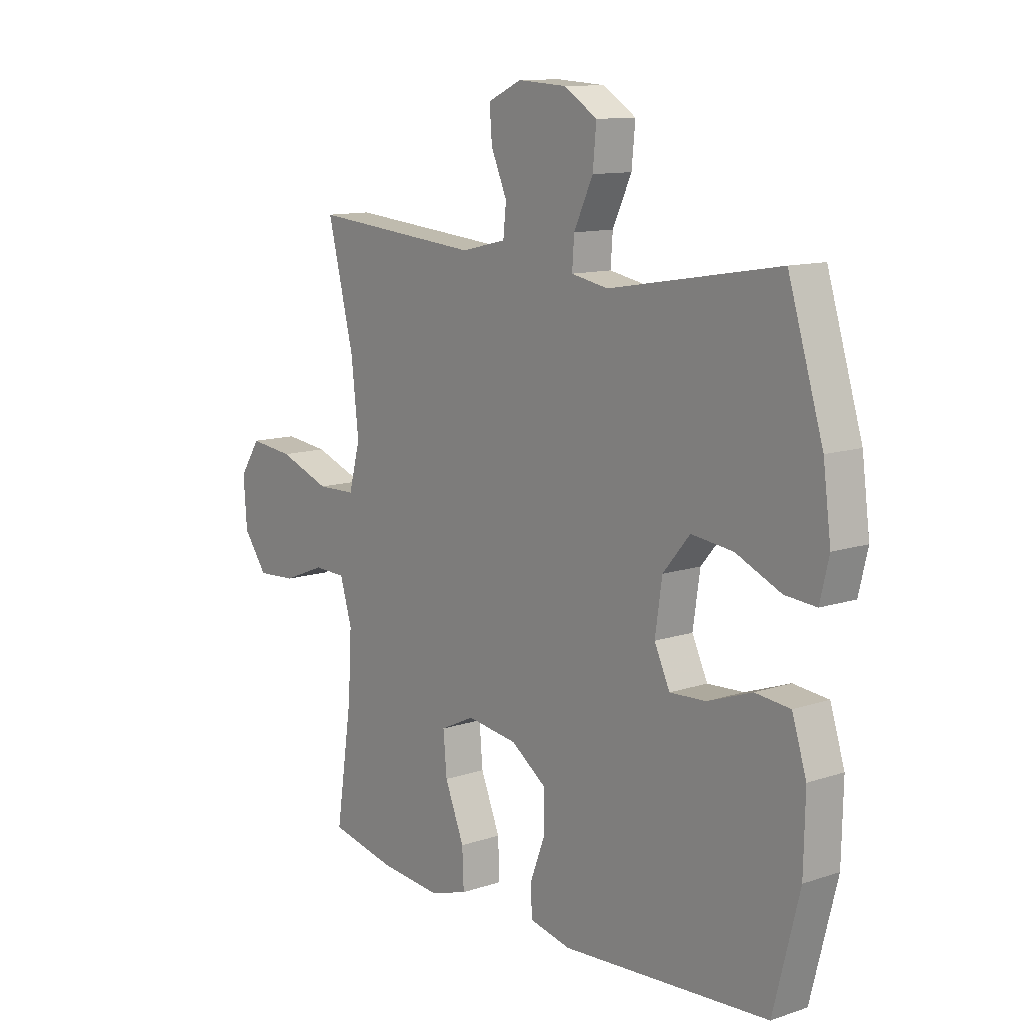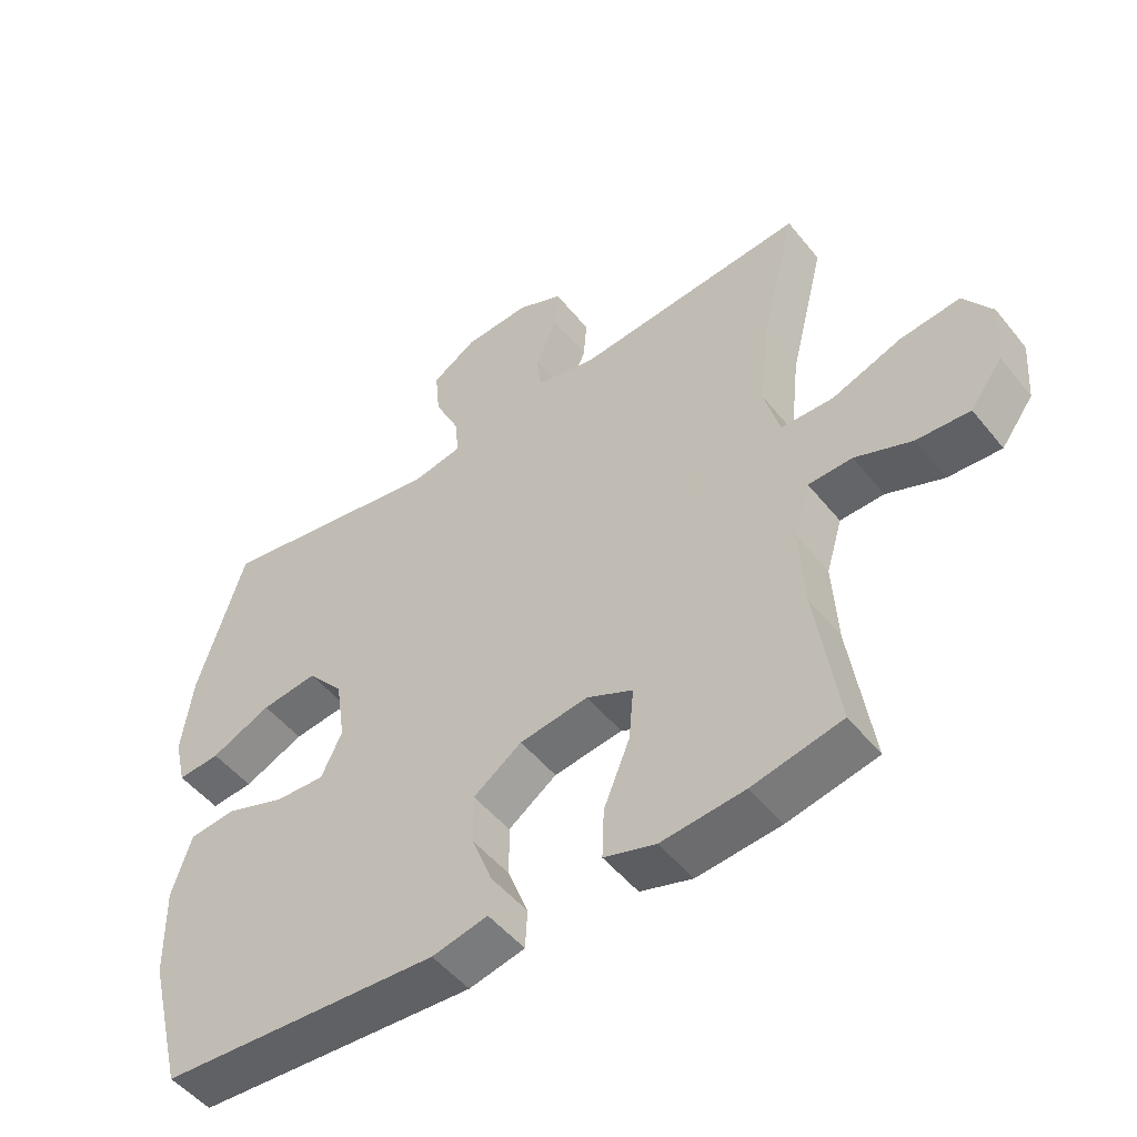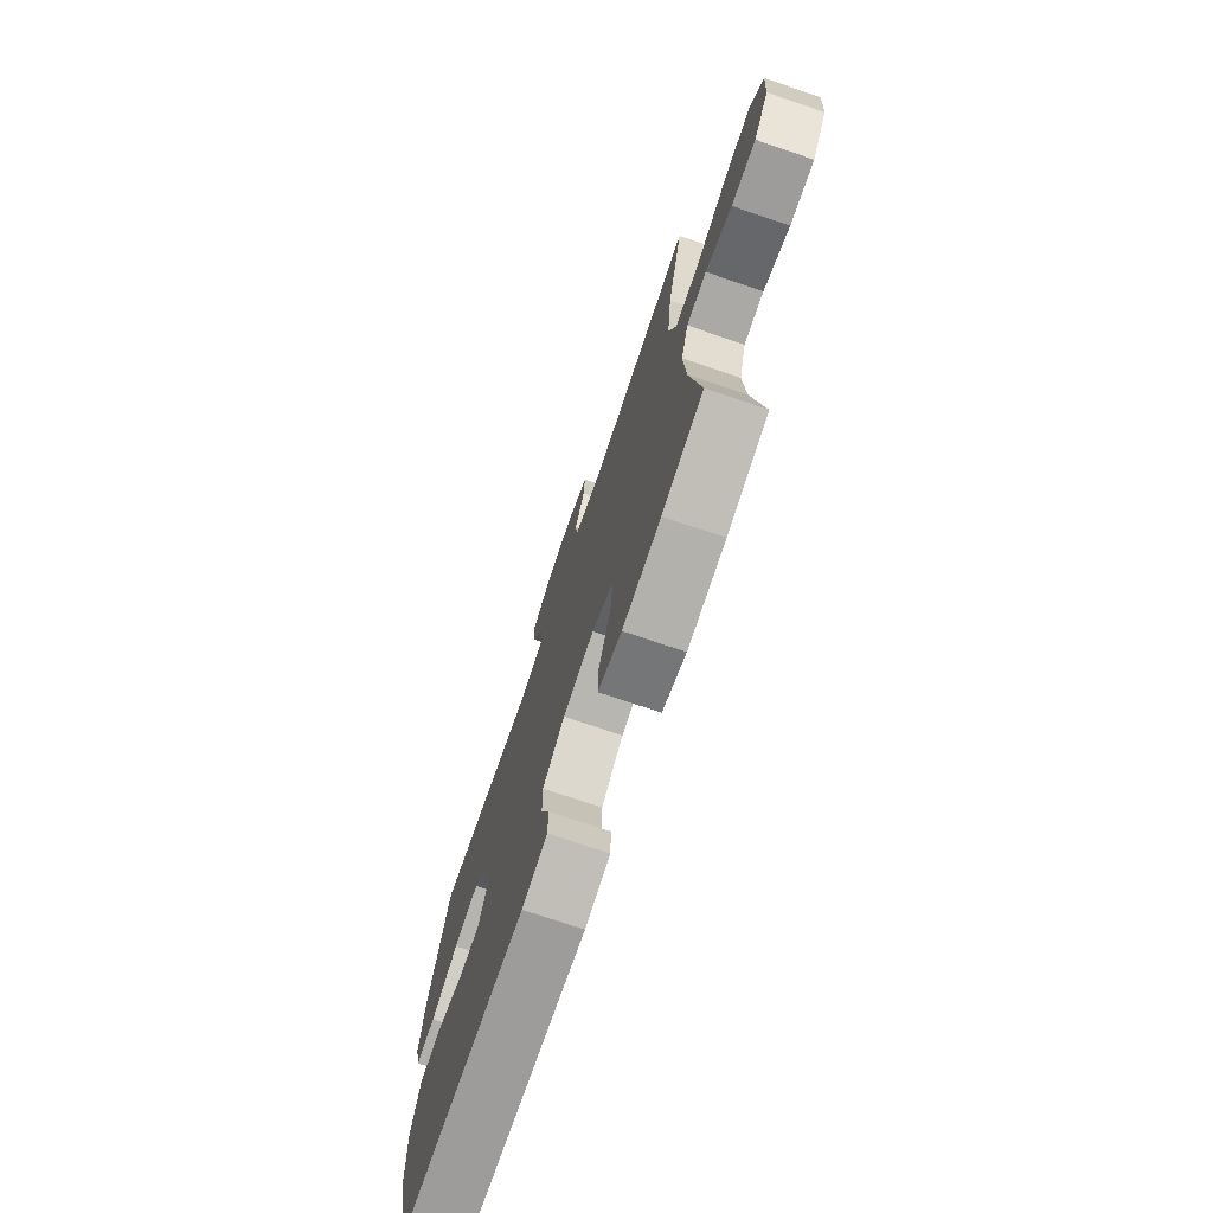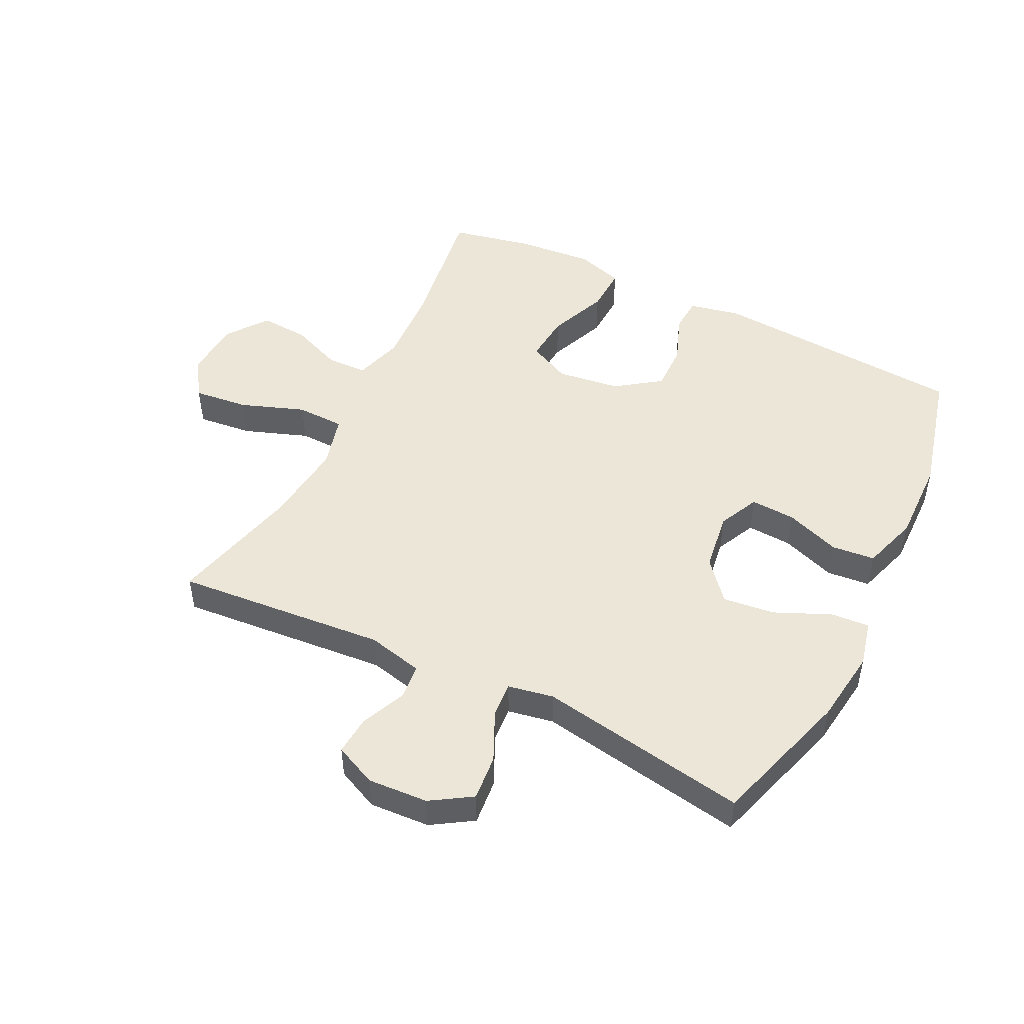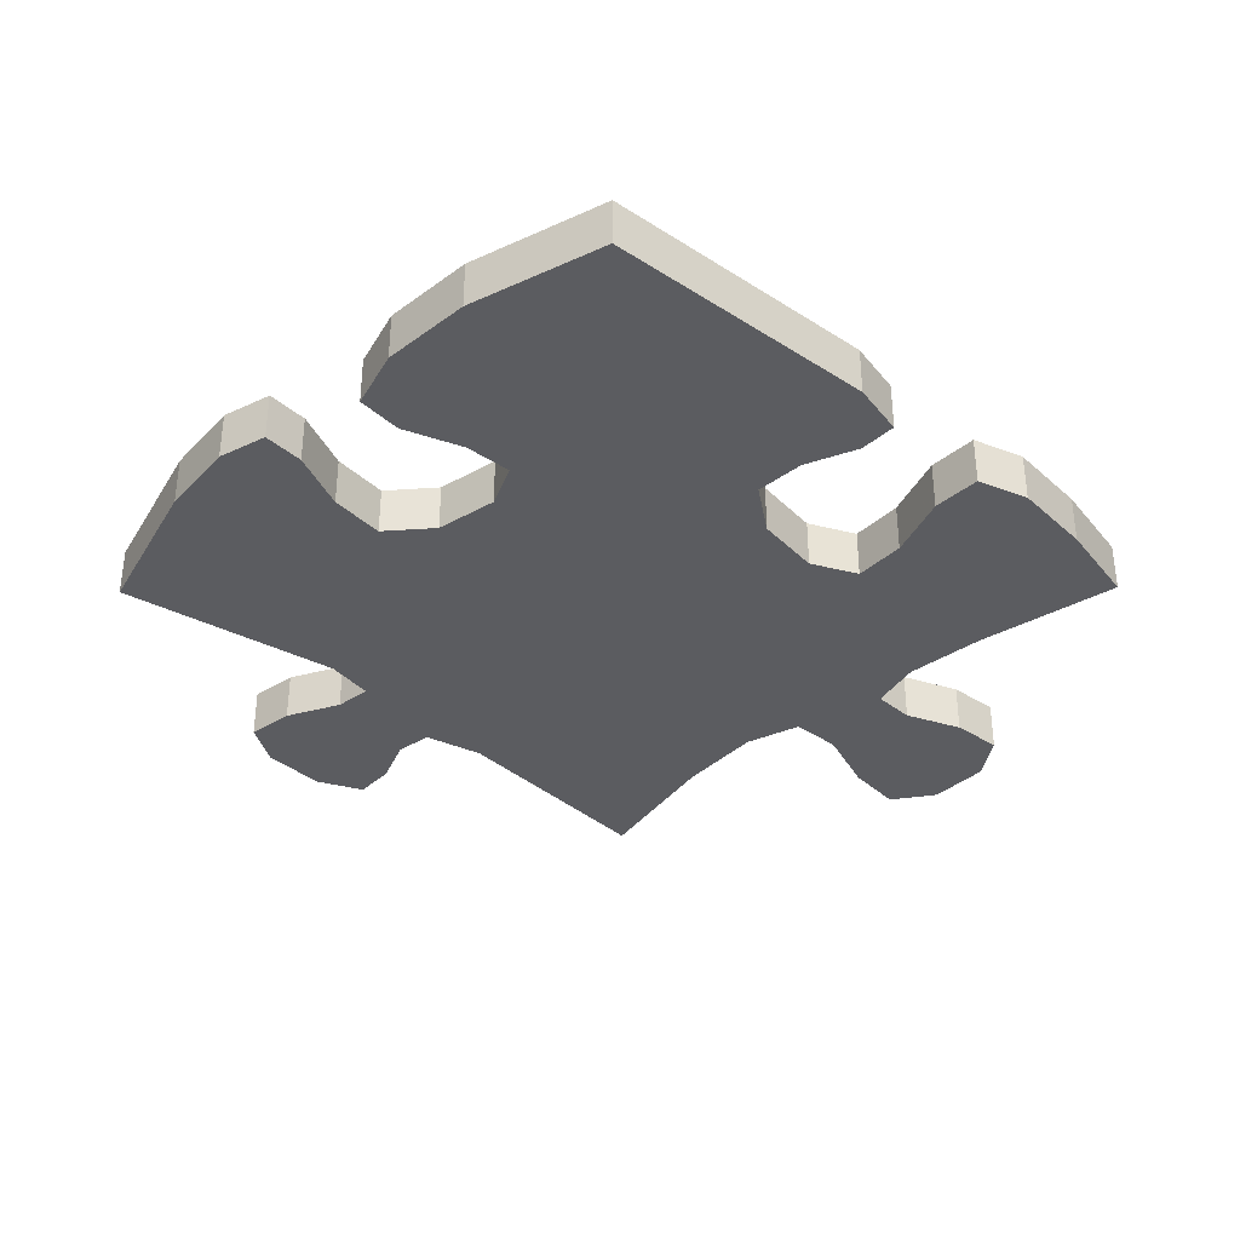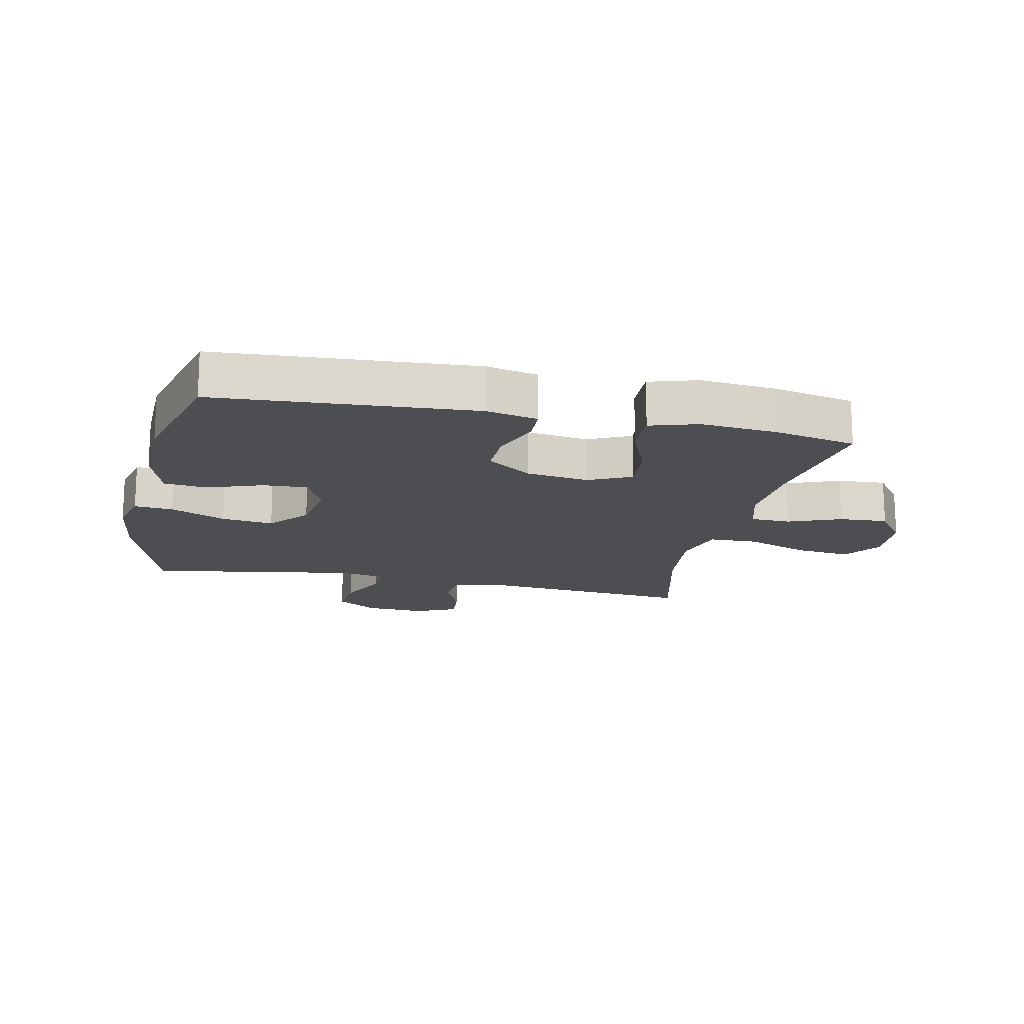
<metadata>
{"format":"obj","ext":"obj","renderer":"f3d","projection":"perspective","resolution":1024,"background":"white","views":[{"elev":11.6,"azim":51.3,"up":"+Z"},{"elev":-50.4,"azim":-142.6,"up":"+Z"},{"elev":-73.9,"azim":-108.7,"up":"+Z"},{"elev":49.0,"azim":26.4,"up":"+Y"},{"elev":-34.5,"azim":135.5,"up":"+Y"},{"elev":-16.5,"azim":167.7,"up":"+Y"}]}
</metadata>
<code>
v -0.5 0.07 0.5
v -0.157 0.07 0.47
v -0.067 0.07 0.491
v -0.061 0.07 0.548
v -0.093 0.07 0.622
v -0.098 0.07 0.685
v -0.03 0.07 0.716
v 0.068 0.07 0.71
v 0.134 0.07 0.668
v 0.127 0.07 0.594
v 0.089 0.07 0.513
v 0.085 0.07 0.456
v 0.159 0.07 0.442
v 0.5 0.07 0.5
v 0.57 0.07 0.272
v 0.586 0.07 0.151
v 0.568 0.07 0.076
v 0.505 0.07 0.081
v 0.415 0.07 0.121
v 0.331 0.07 0.131
v 0.277 0.07 0.067
v 0.263 0.07 -0.029
v 0.294 0.07 -0.095
v 0.367 0.07 -0.091
v 0.456 0.07 -0.059
v 0.526 0.07 -0.066
v 0.555 0.07 -0.157
v 0.552 0.07 -0.294
v 0.5 0.07 -0.5
v 0.083 0.07 -0.528
v 0 0.07 -0.51
v -0.003 0.07 -0.452
v 0.027 0.07 -0.373
v 0.028 0.07 -0.297
v -0.044 0.07 -0.246
v -0.146 0.07 -0.232
v -0.215 0.07 -0.265
v -0.208 0.07 -0.344
v -0.169 0.07 -0.44
v -0.166 0.07 -0.515
v -0.243 0.07 -0.539
v -0.367 0.07 -0.528
v -0.5 0.07 -0.5
v -0.467 0.07 -0.278
v -0.46 0.07 -0.154
v -0.484 0.07 -0.074
v -0.549 0.07 -0.072
v -0.634 0.07 -0.106
v -0.713 0.07 -0.111
v -0.761 0.07 -0.046
v -0.768 0.07 0.049
v -0.726 0.07 0.112
v -0.637 0.07 0.102
v -0.533 0.07 0.064
v -0.455 0.07 0.066
v -0.432 0.07 0.152
v -0.447 0.07 0.287
v -0.5 0 0.5
v -0.157 0 0.47
v -0.067 0 0.491
v -0.061 0 0.548
v -0.093 0 0.622
v -0.098 0 0.685
v -0.03 0 0.716
v 0.068 0 0.71
v 0.134 0 0.668
v 0.127 0 0.594
v 0.089 0 0.513
v 0.085 0 0.456
v 0.159 0 0.442
v 0.5 0 0.5
v 0.57 0 0.272
v 0.586 0 0.151
v 0.568 0 0.076
v 0.505 0 0.081
v 0.415 0 0.121
v 0.331 0 0.131
v 0.277 0 0.067
v 0.263 0 -0.029
v 0.294 0 -0.095
v 0.367 0 -0.091
v 0.456 0 -0.059
v 0.526 0 -0.066
v 0.555 0 -0.157
v 0.552 0 -0.294
v 0.5 0 -0.5
v 0.083 0 -0.528
v 0 0 -0.51
v -0.003 0 -0.452
v 0.027 0 -0.373
v 0.028 0 -0.297
v -0.044 0 -0.246
v -0.146 0 -0.232
v -0.215 0 -0.265
v -0.208 0 -0.344
v -0.169 0 -0.44
v -0.166 0 -0.515
v -0.243 0 -0.539
v -0.367 0 -0.528
v -0.5 0 -0.5
v -0.467 0 -0.278
v -0.46 0 -0.154
v -0.484 0 -0.074
v -0.549 0 -0.072
v -0.634 0 -0.106
v -0.713 0 -0.111
v -0.761 0 -0.046
v -0.768 0 0.049
v -0.726 0 0.112
v -0.637 0 0.102
v -0.533 0 0.064
v -0.455 0 0.066
v -0.432 0 0.152
v -0.447 0 0.287
f 51 52 53 54
f 51 54 55
f 50 51 55
f 47 48 49 50
f 46 47 50 55
f 45 46 55 56
f 41 42 43 44
f 41 44 45 56
f 38 39 40 41
f 37 38 41 56
f 30 31 32 33
f 30 33 34
f 29 30 34
f 28 29 34 35
f 24 25 26 27
f 23 24 27 28
f 16 17 18 19
f 16 19 20
f 13 14 15 16
f 12 13 16 20
f 8 9 10 11
f 8 11 12
f 7 8 12
f 4 5 6 7
f 3 4 7 12
f 2 3 12 20
f 57 1 2 20
f 36 37 56 57
f 23 28 35 36
f 22 23 36 57
f 21 22 57
f 20 21 57
f 111 110 109 108
f 112 111 108
f 112 108 107
f 107 106 105 104
f 112 107 104 103
f 113 112 103 102
f 101 100 99 98
f 113 102 101 98
f 98 97 96 95
f 113 98 95 94
f 90 89 88 87
f 91 90 87
f 91 87 86
f 92 91 86 85
f 84 83 82 81
f 85 84 81 80
f 76 75 74 73
f 77 76 73
f 73 72 71 70
f 77 73 70 69
f 68 67 66 65
f 69 68 65
f 69 65 64
f 64 63 62 61
f 69 64 61 60
f 77 69 60 59
f 77 59 58 114
f 114 113 94 93
f 93 92 85 80
f 114 93 80 79
f 114 79 78
f 114 78 77
f 1 58 59 2
f 2 59 60 3
f 3 60 61 4
f 4 61 62 5
f 5 62 63 6
f 6 63 64 7
f 7 64 65 8
f 8 65 66 9
f 9 66 67 10
f 10 67 68 11
f 11 68 69 12
f 12 69 70 13
f 13 70 71 14
f 14 71 72 15
f 15 72 73 16
f 16 73 74 17
f 17 74 75 18
f 18 75 76 19
f 19 76 77 20
f 20 77 78 21
f 21 78 79 22
f 22 79 80 23
f 23 80 81 24
f 24 81 82 25
f 25 82 83 26
f 26 83 84 27
f 27 84 85 28
f 28 85 86 29
f 29 86 87 30
f 30 87 88 31
f 31 88 89 32
f 32 89 90 33
f 33 90 91 34
f 34 91 92 35
f 35 92 93 36
f 36 93 94 37
f 37 94 95 38
f 38 95 96 39
f 39 96 97 40
f 40 97 98 41
f 41 98 99 42
f 42 99 100 43
f 43 100 101 44
f 44 101 102 45
f 45 102 103 46
f 46 103 104 47
f 47 104 105 48
f 48 105 106 49
f 49 106 107 50
f 50 107 108 51
f 51 108 109 52
f 52 109 110 53
f 53 110 111 54
f 54 111 112 55
f 55 112 113 56
f 56 113 114 57
f 57 114 58 1

</code>
